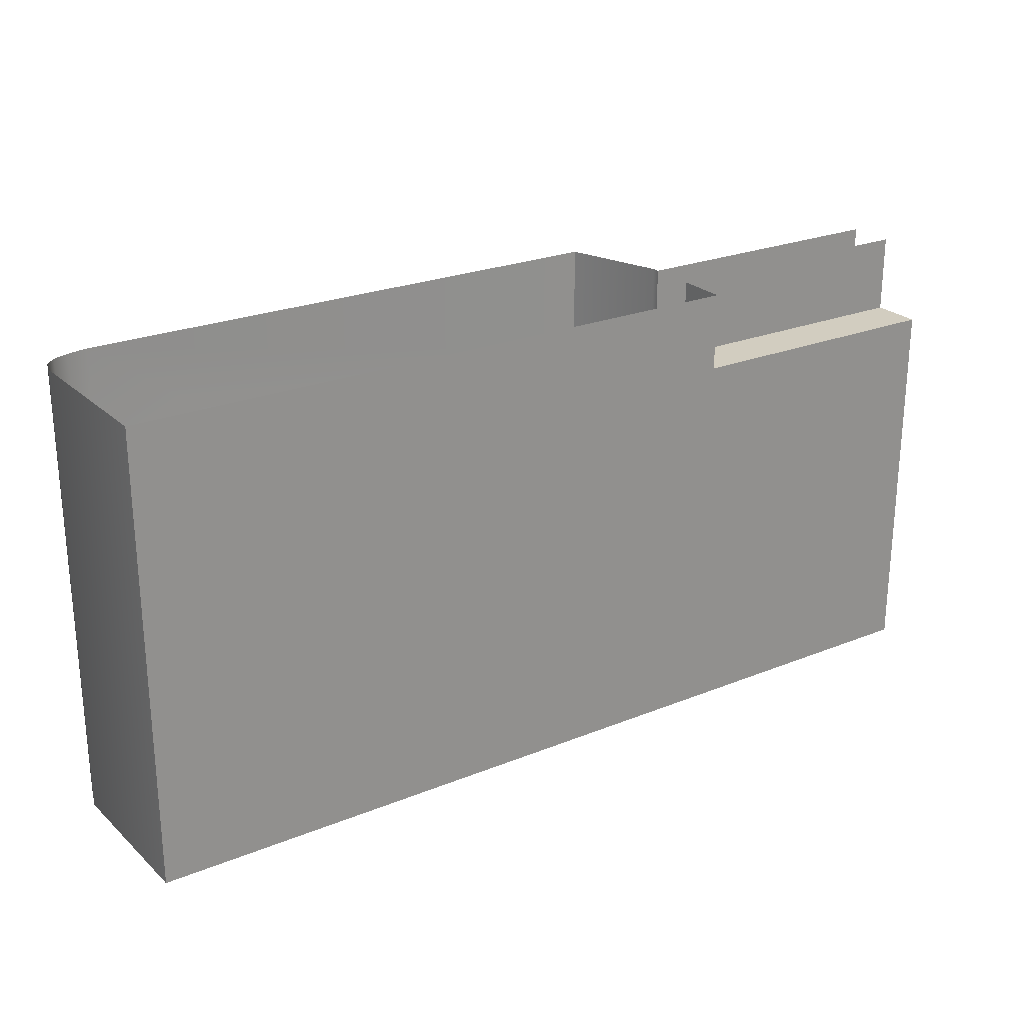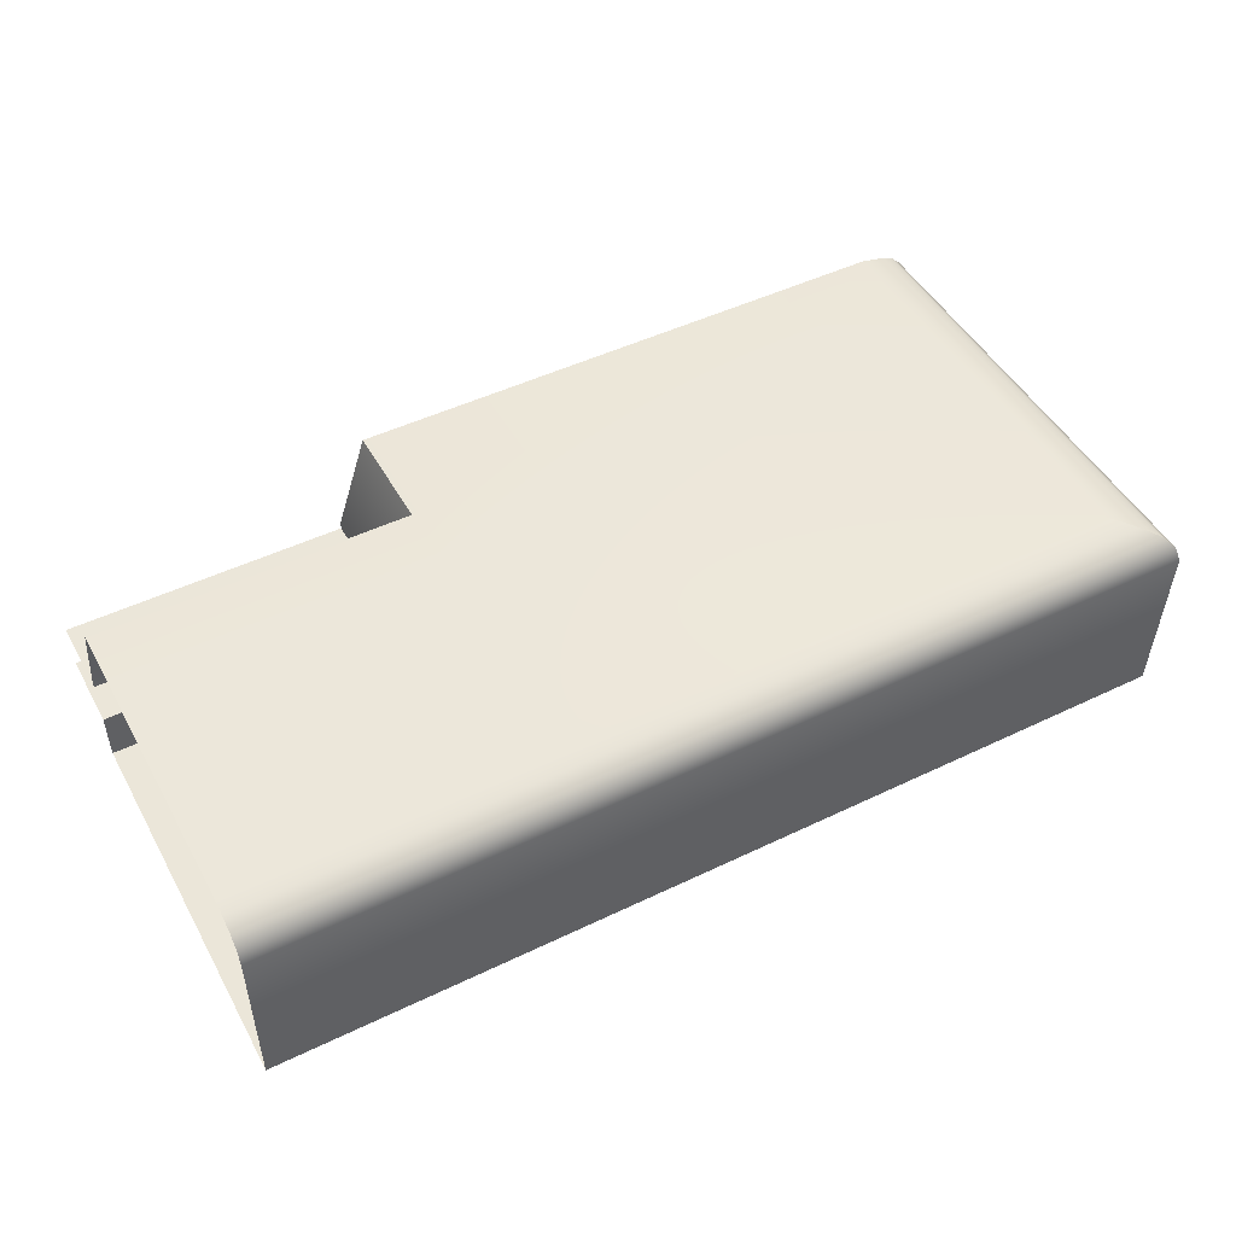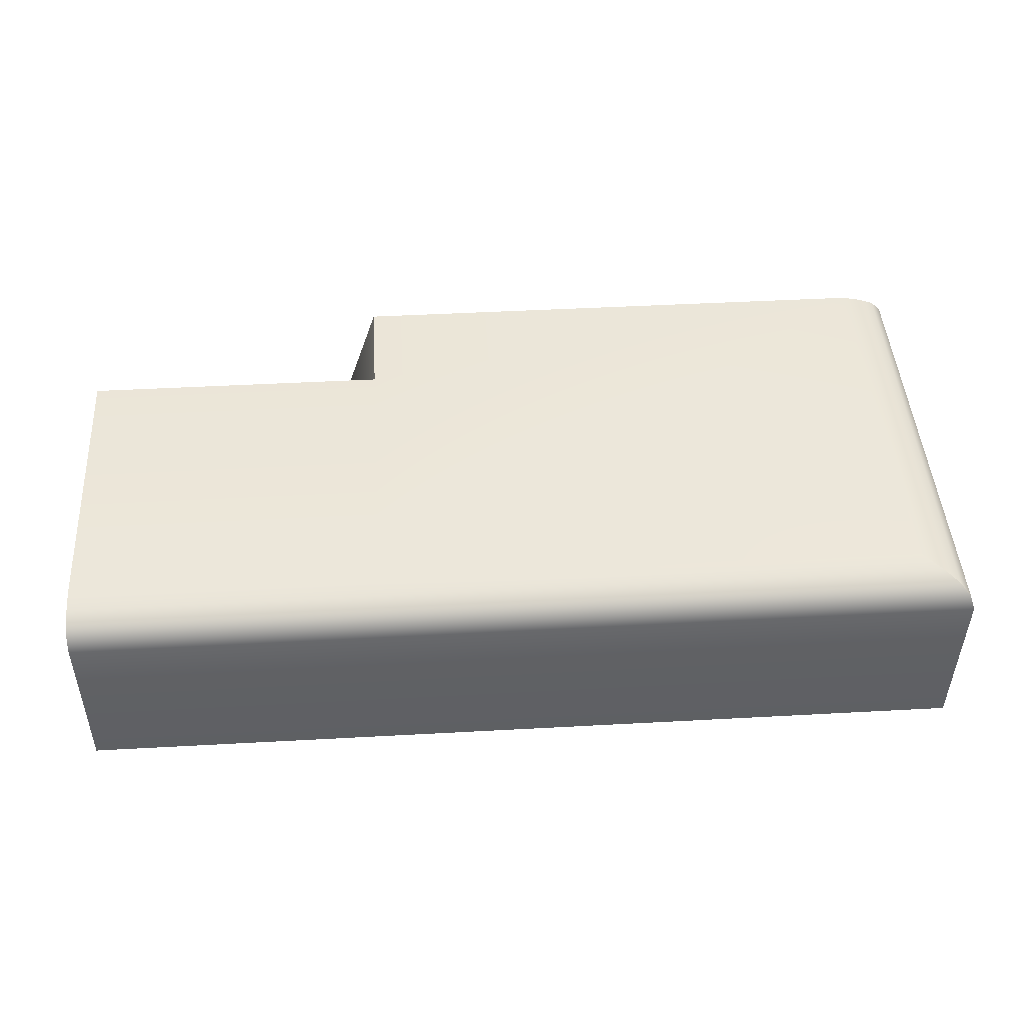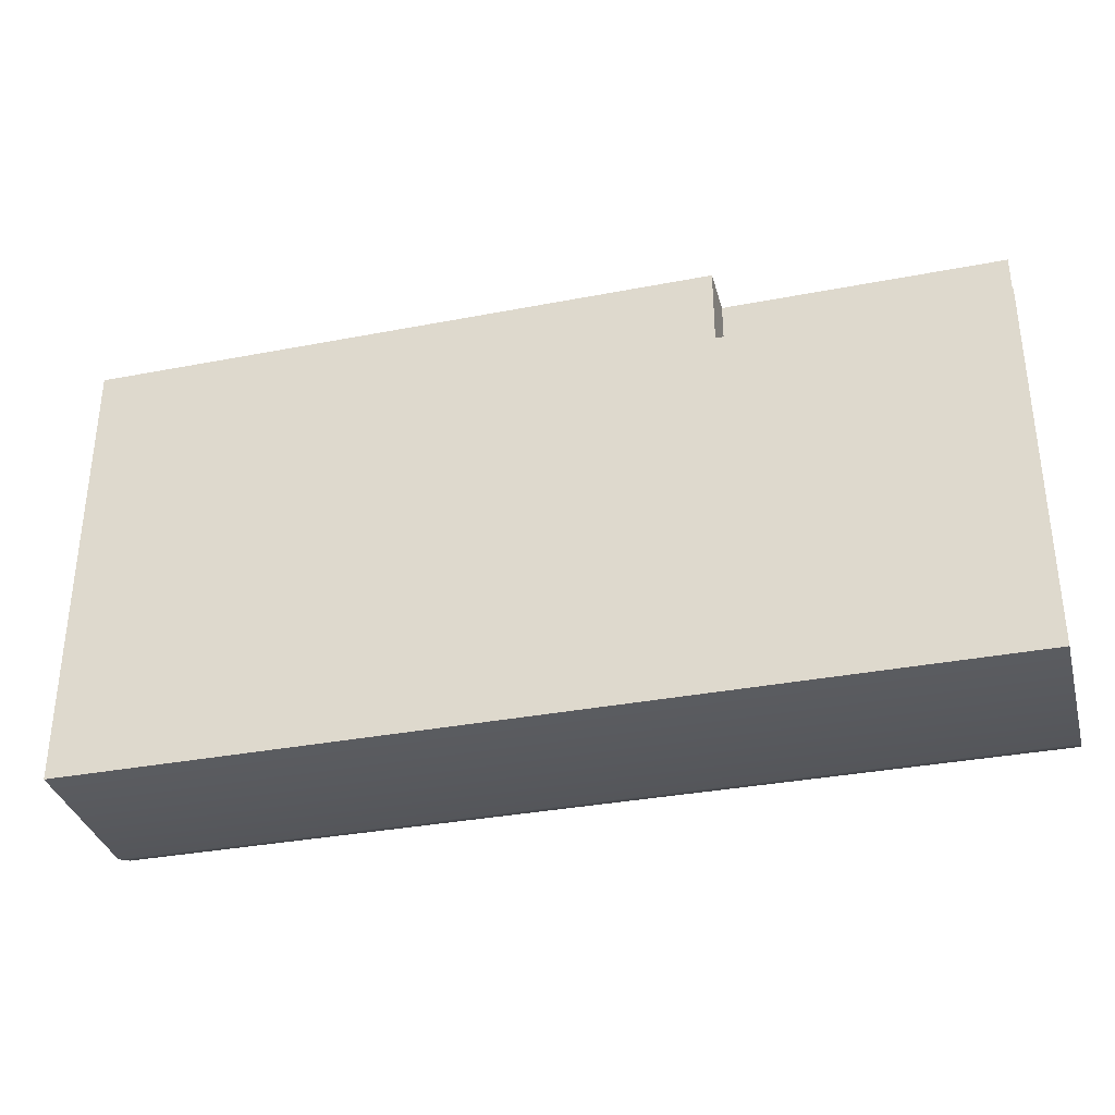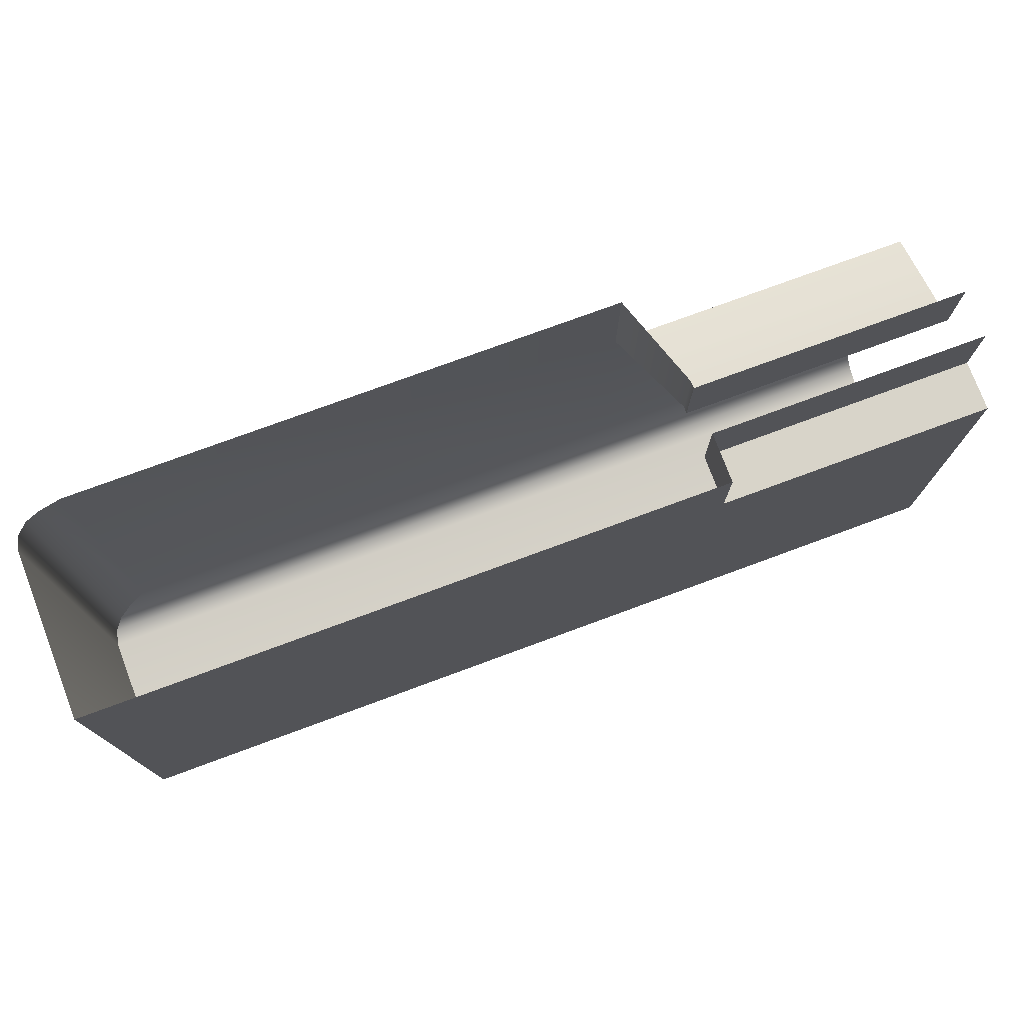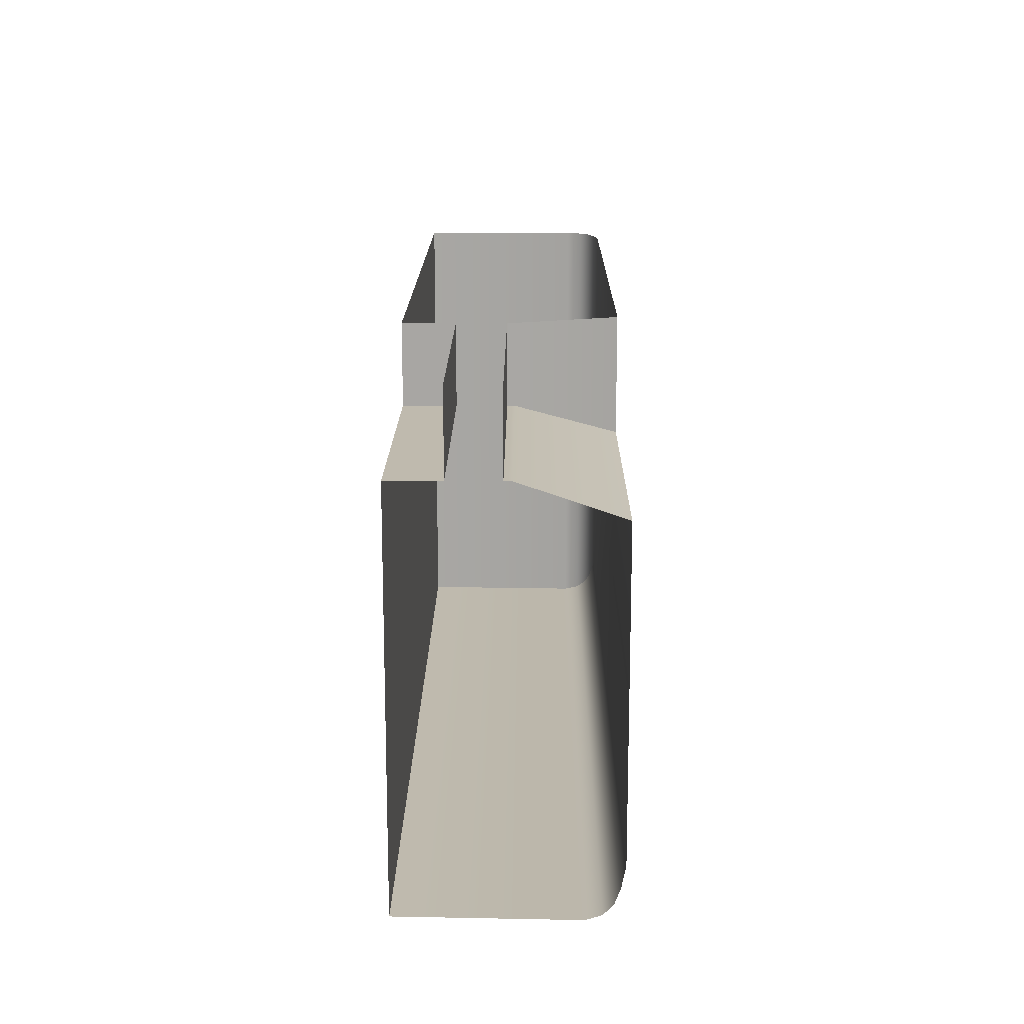
<metadata>
{"format":"obj","ext":"obj","renderer":"f3d","projection":"perspective","resolution":1024,"background":"white","views":[{"elev":24.5,"azim":146.4,"up":"+Y"},{"elev":48.5,"azim":-28.2,"up":"+Z"},{"elev":45.8,"azim":-3.6,"up":"+Z"},{"elev":-33.6,"azim":-165.2,"up":"+Y"},{"elev":75.5,"azim":159.7,"up":"+Y"},{"elev":15.6,"azim":-89.5,"up":"+Y"}]}
</metadata>
<code>
o DF_21_BR2/DF_21_BR/mesh40/mesh40-geometry#mesh40-geometry
v 0.3777 -0.4864 0.5059
v 0.3339 -0.4864 0.498
v 0.3339 -0.4864 0.5059
v 0.3777 -0.4864 0.498
v 0.3339 -0.4741 0.5059
v 0.3777 -0.4741 0.498
v 0.3777 -0.5442 0.498
v 0.3777 -0.4741 0.5059
v 0.4779 -0.4741 0.498
v 0.3753 -0.5467 0.498
v 0.3339 -0.5467 0.498
v 0.3339 -0.5471 0.5241
v 0.4779 -0.5467 0.498
v 0.3748 -0.5471 0.5241
v 0.4784 -0.4741 0.5241
v 0.4784 -0.5471 0.5241
v 0.3339 -0.5463 0.5265
v 0.3756 -0.5463 0.5265
v 0.4776 -0.4741 0.5265
v 0.4776 -0.5463 0.5265
v 0.3772 -0.5448 0.528
v 0.3339 -0.5448 0.528
v 0.476 -0.5448 0.528
v 0.3795 -0.5425 0.5289
v 0.476 -0.4741 0.528
v 0.3339 -0.5425 0.5289
v 0.4737 -0.5425 0.5289
v 0.3828 -0.5391 0.5296
v 0.4737 -0.4741 0.5289
v 0.4703 -0.5391 0.5296
v 0.3339 -0.5391 0.5296
v 0.3339 -0.4916 0.5296
v 0.4703 -0.4741 0.5296
v 0.3828 -0.4916 0.5296
v 0.3339 -0.4864 0.5144
v 0.3828 -0.4741 0.5296
v 0.3777 -0.4864 0.5144
v 0.3777 -0.4741 0.5144
v 0.3339 -0.4864 0.5133
v 0.3777 -0.4741 0.5133
v 0.3777 -0.4864 0.5133
v 0.3339 -0.4741 0.5133
f 1 2 3
f 2 1 4
f 5 1 3
f 1 6 4
f 7 2 4
f 1 5 8
f 6 1 8
f 9 4 6
f 10 2 7
f 9 7 4
f 2 10 11
f 9 10 7
f 10 12 11
f 10 9 13
f 12 10 14
f 15 13 9
f 16 10 13
f 10 16 14
f 14 17 12
f 13 15 16
f 16 18 14
f 17 14 18
f 19 16 15
f 18 16 20
f 21 17 18
f 16 19 20
f 20 21 18
f 17 21 22
f 19 23 20
f 21 20 23
f 24 22 21
f 23 19 25
f 23 24 21
f 22 24 26
f 25 27 23
f 24 23 27
f 28 26 24
f 27 25 29
f 30 24 27
f 26 28 31
f 24 30 28
f 29 30 27
f 28 32 31
f 33 28 30
f 30 29 33
f 32 28 34
f 28 33 34
f 34 35 32
f 34 33 36
f 35 34 37
f 38 34 36
f 34 38 37
f 37 39 35
f 40 37 38
f 39 37 41
f 37 40 41
f 40 39 41
f 39 40 42
f 3 2 1
f 4 1 2
f 3 1 5
f 4 6 1
f 4 2 7
f 8 5 1
f 8 1 6
f 6 4 9
f 7 2 10
f 4 7 9
f 11 10 2
f 7 10 9
f 11 12 10
f 13 9 10
f 14 10 12
f 9 13 15
f 13 10 16
f 14 16 10
f 12 17 14
f 16 15 13
f 14 18 16
f 18 14 17
f 15 16 19
f 20 16 18
f 18 17 21
f 20 19 16
f 18 21 20
f 22 21 17
f 20 23 19
f 23 20 21
f 21 22 24
f 25 19 23
f 21 24 23
f 26 24 22
f 23 27 25
f 27 23 24
f 24 26 28
f 29 25 27
f 27 24 30
f 31 28 26
f 28 30 24
f 27 30 29
f 31 32 28
f 30 28 33
f 33 29 30
f 34 28 32
f 34 33 28
f 32 35 34
f 36 33 34
f 37 34 35
f 36 34 38
f 37 38 34
f 35 39 37
f 38 37 40
f 41 37 39
f 41 40 37
f 41 39 40
f 42 40 39

</code>
